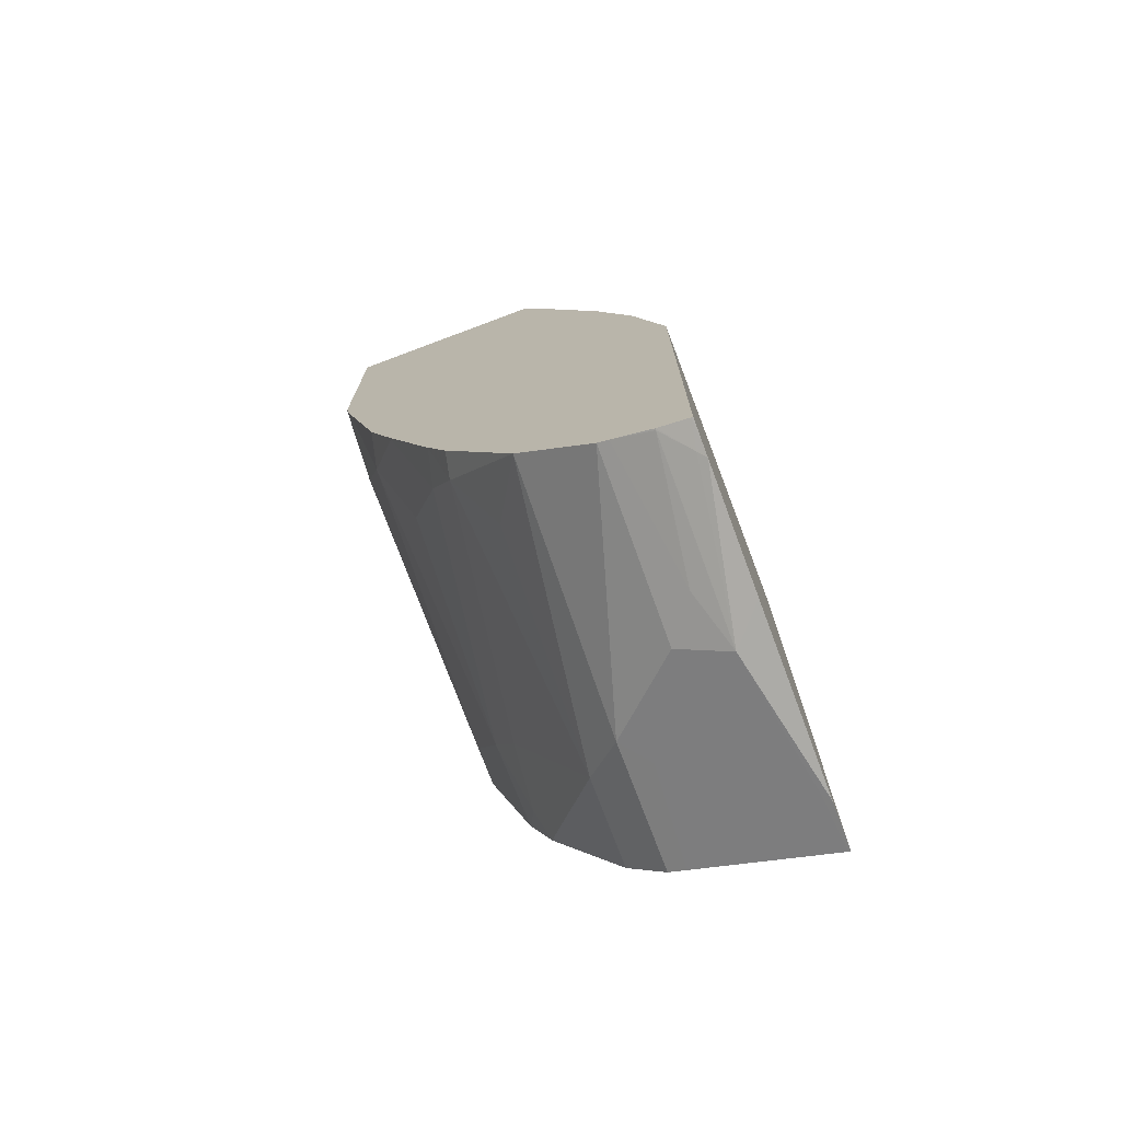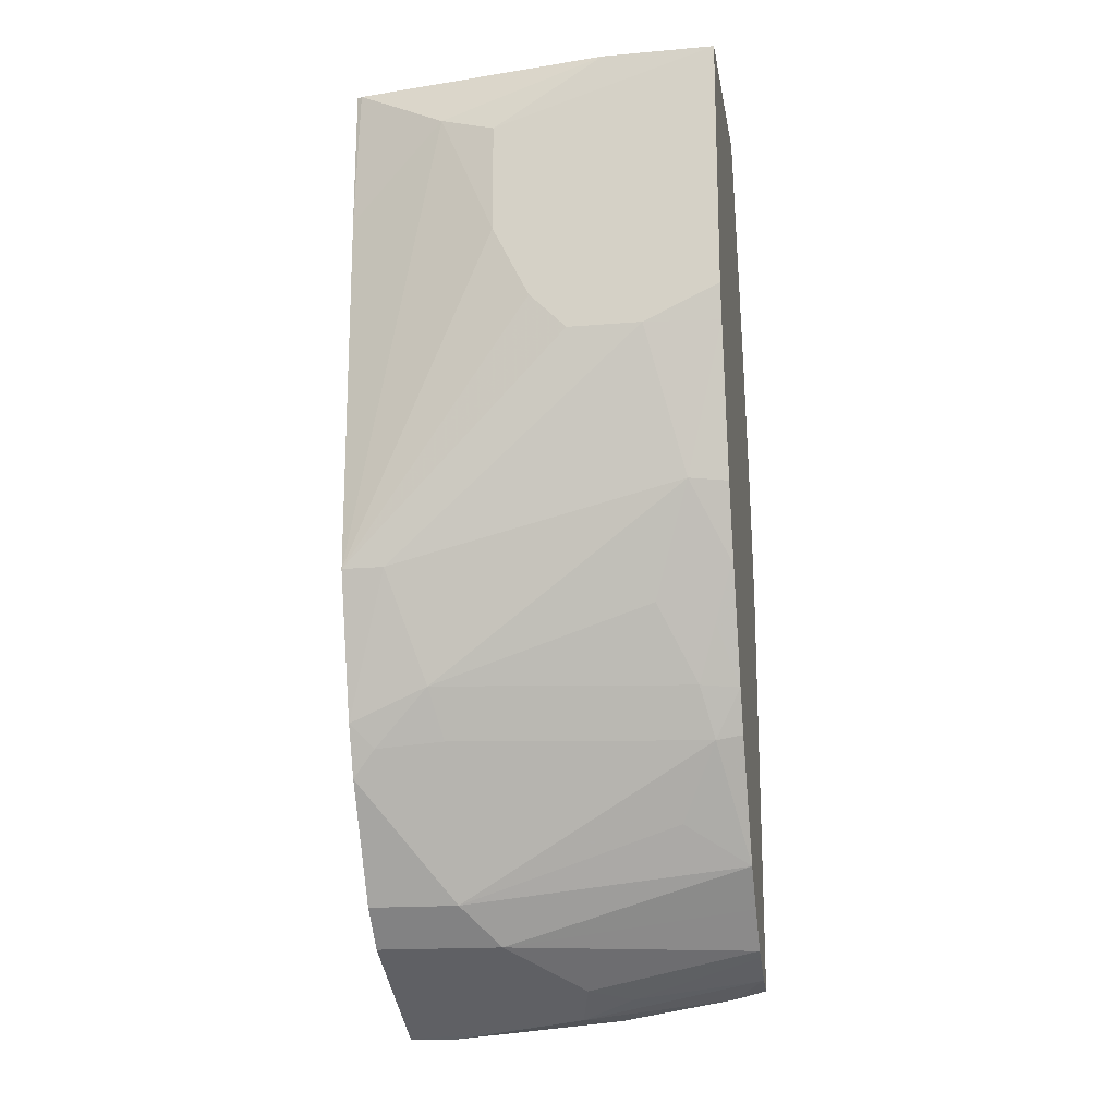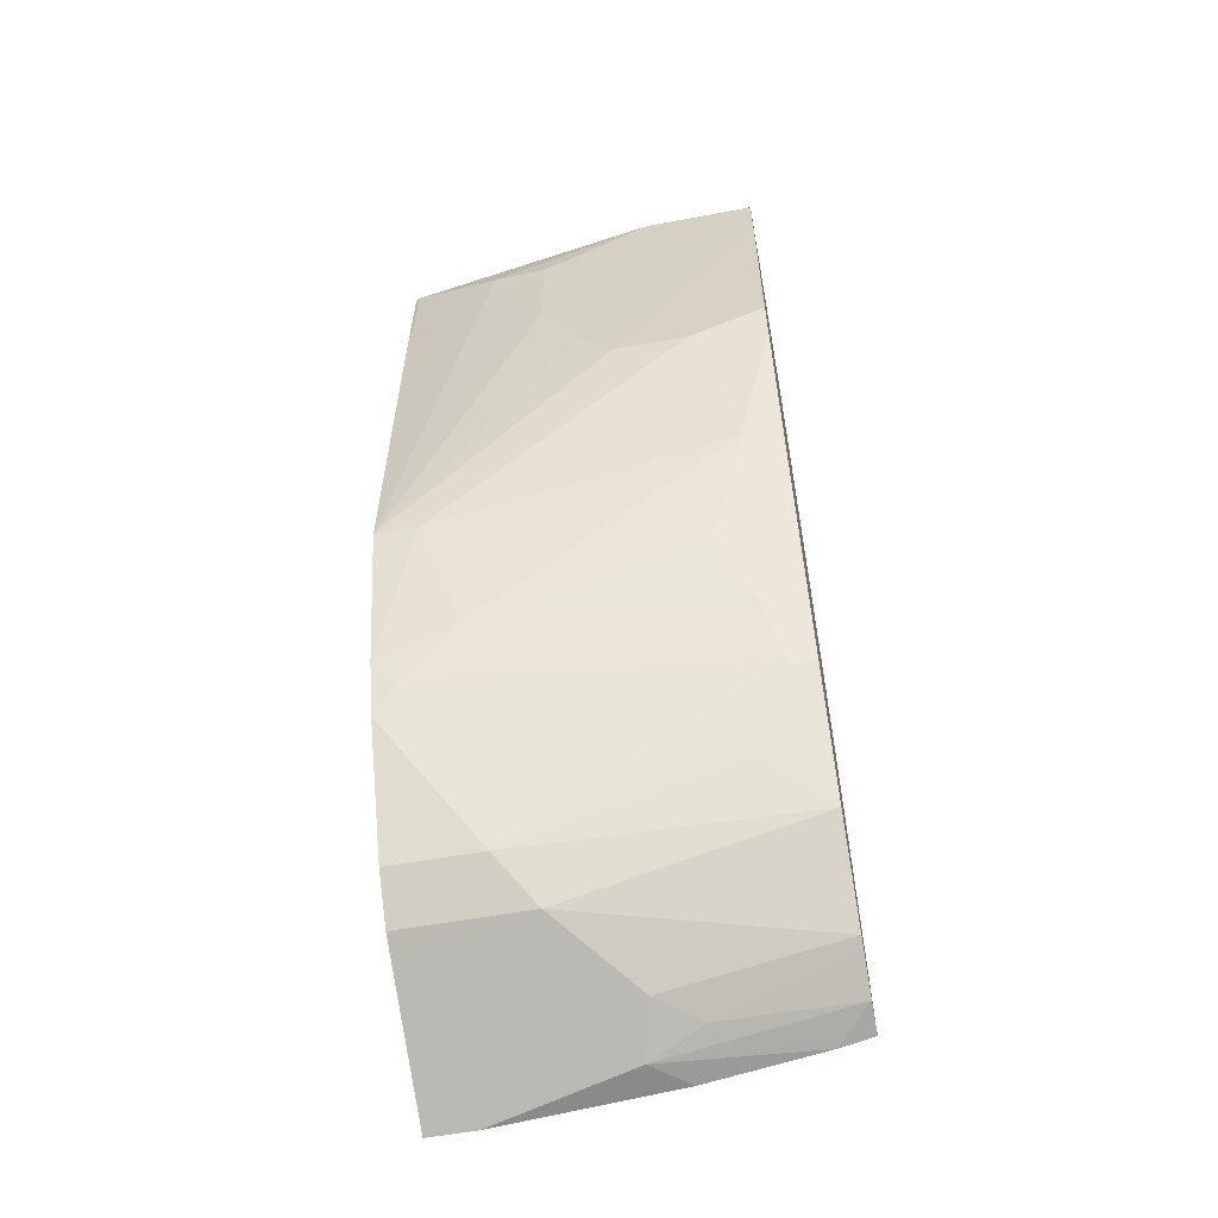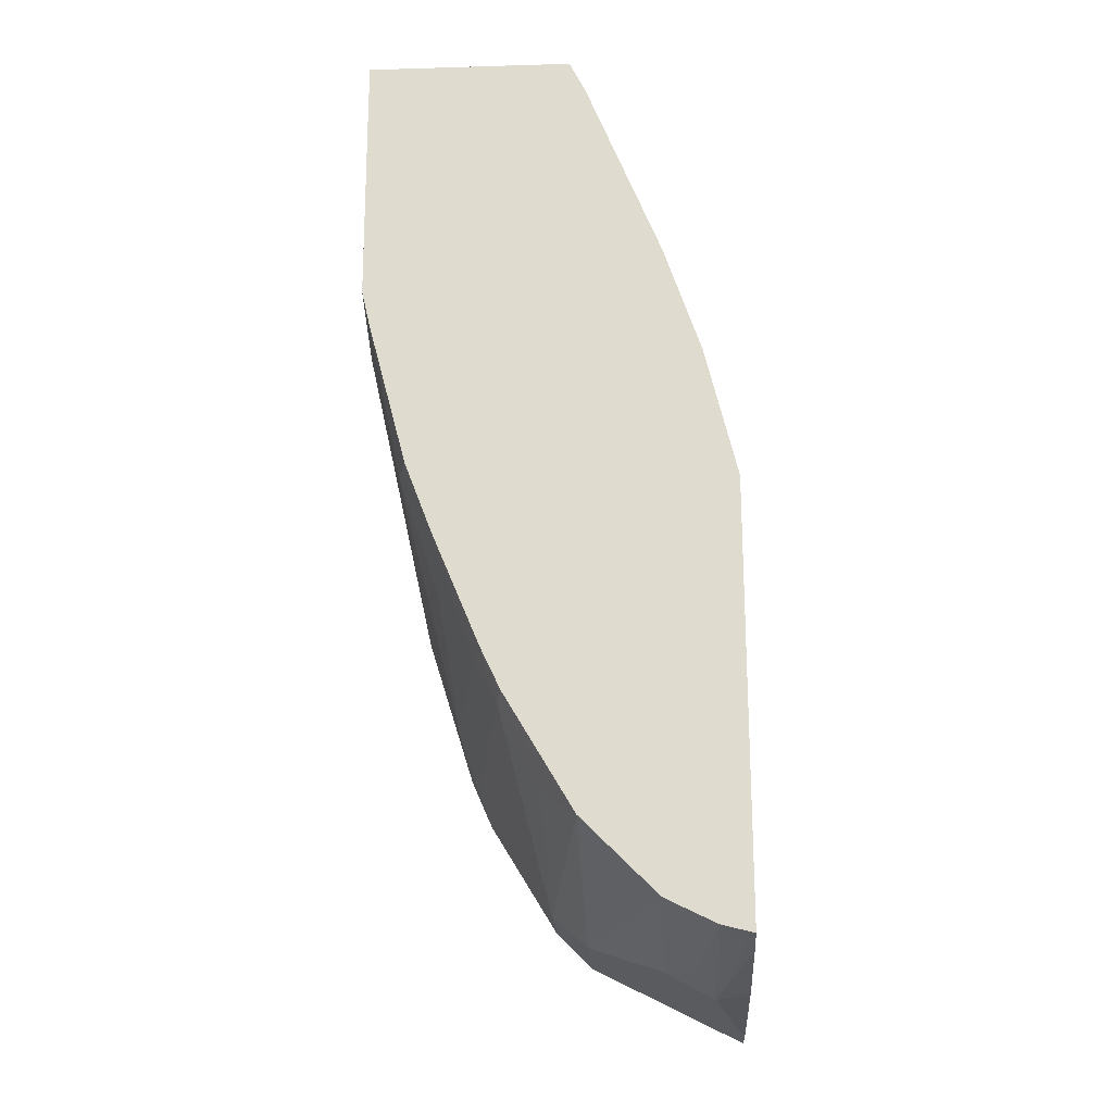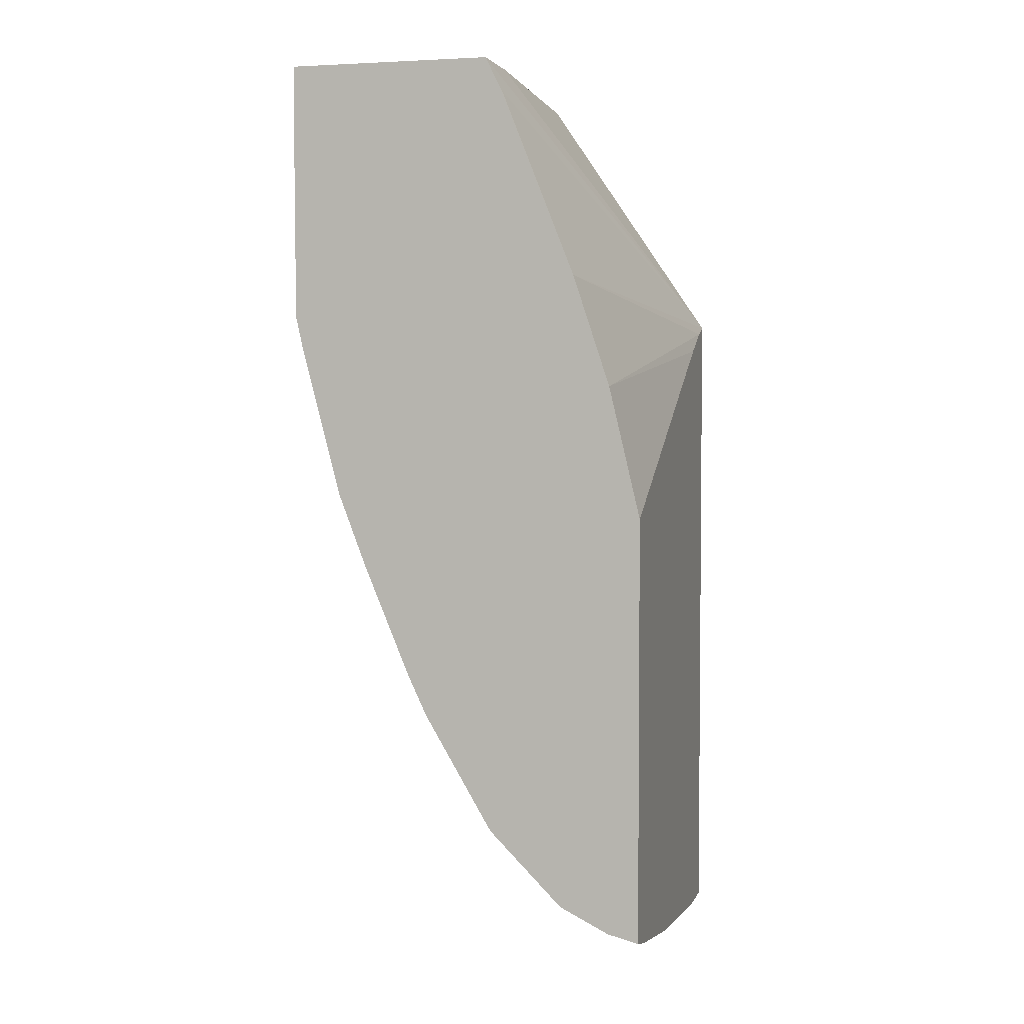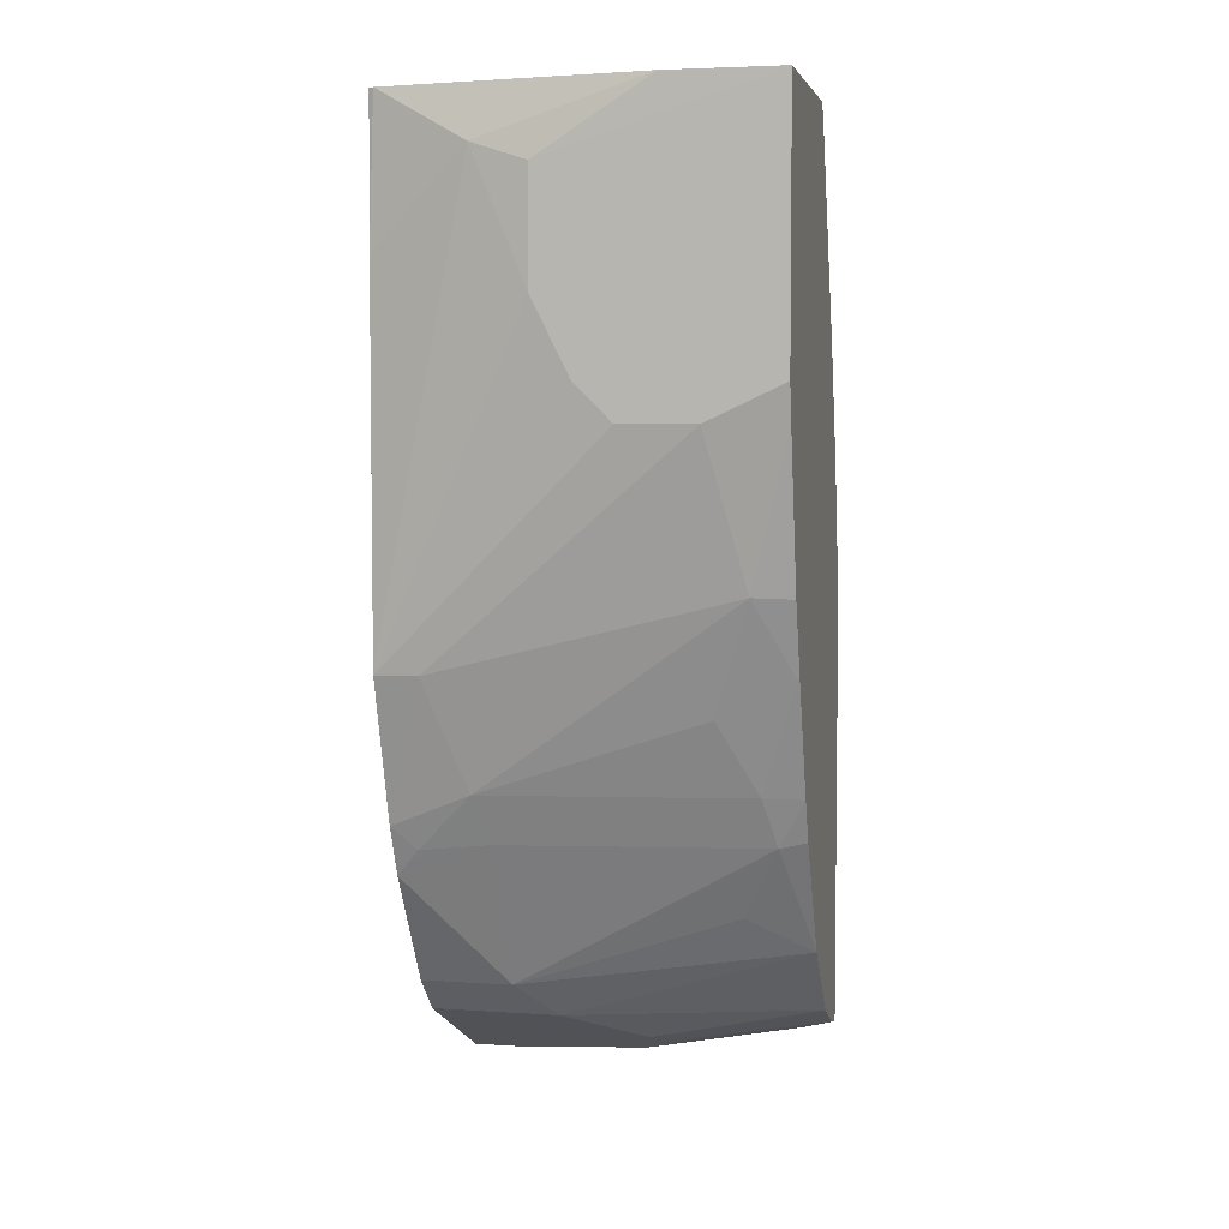
<metadata>
{"format":"obj","ext":"obj","renderer":"f3d","projection":"perspective","resolution":1024,"background":"white","views":[{"elev":-73.9,"azim":-159.4,"up":"+Z"},{"elev":-17.3,"azim":99.5,"up":"+Z"},{"elev":-58.0,"azim":100.6,"up":"+Z"},{"elev":-20.9,"azim":-177.0,"up":"+Z"},{"elev":3.5,"azim":-164.9,"up":"+Z"},{"elev":4.6,"azim":102.2,"up":"+Z"}]}
</metadata>
<code>
v 0.117 0.01983 -0.8417
v 0.1179 0.01983 -0.8415
v 0.117 0.01498 -0.8429
v 0.117 0.01983 -0.6204
v 0.1331 0.01983 -0.8377
v 0.1206 0.006333 -0.8442
v 0.117 0.007053 -0.8449
v 0.117 -0.1416 -0.5304
v 0.1333 0.01983 -0.5522
v 0.1531 0.01983 -0.8279
v 0.1333 0.01903 -0.8378
v 0.1333 -0.07619 -0.8569
v 0.117 0.002769 -0.8459
v 0.117 -0.163 -0.5197
v 0.1523 0.01983 -0.4951
v 0.1587 0.01983 -0.8251
v 0.1587 -0.06984 -0.8442
v 0.1428 -0.04762 -0.8474
v 0.1206 -0.146 -0.8632
v 0.117 -0.1495 -0.865
v 0.117 -0.05768 -0.8563
v 0.117 -0.1738 -0.5157
v 0.1904 0.01903 -0.3999
v 0.1912 0.01983 -0.3983
v 0.1968 -0.1079 -0.8251
v 0.1777 0.01983 -0.8061
v 0.1183 -0.1738 -0.8644
v 0.1841 -0.1206 -0.8315
v 0.188 -0.1738 -0.8296
v 0.1587 -0.1738 -0.8442
v 0.117 -0.1738 -0.865
v 0.2082 -0.1738 -0.3825
v 0.1991 -0.01736 -0.3825
v 0.1991 0.01983 -0.3825
v 0.1968 0.01983 -0.3872
v 0.1968 -0.1738 -0.8251
v 0.1968 0.01983 -0.787
v 0.2158 -0.1269 -0.8061
v 0.2844 -0.1738 -0.3825
v 0.3051 0.01983 -0.3825
v 0.2158 -0.1738 -0.8061
v 0.2321 0.01983 -0.7272
v 0.2349 0.006333 -0.7299
v 0.2158 -0.0127 -0.768
v 0.2349 -0.1269 -0.768
v 0.2518 -0.1738 -0.7469
v 0.2856 -0.1738 -0.4571
v 0.2856 -0.1714 -0.3825
v 0.3047 -0.0381 -0.3825
v 0.3047 -0.0952 -0.4189
v 0.3051 0.01983 -0.4189
v 0.2424 0.01983 -0.7053
v 0.2475 -1.779e-05 -0.7045
v 0.2666 -0.1333 -0.7045
v 0.2539 -0.1269 -0.7299
v 0.2571 -0.1619 -0.7331
v 0.263 -0.1738 -0.7211
v 0.2856 -0.1738 -0.6474
v 0.2999 -0.1238 -0.4094
v 0.3047 -0.0952 -0.4761
v 0.3047 -0.07619 -0.5142
v 0.3047 -0.05713 -0.5332
v 0.3047 -0.01905 -0.5332
v 0.3047 0.01983 -0.515
v 0.2664 0.01983 -0.6472
v 0.2666 0.01903 -0.6474
v 0.2571 0.009517 -0.676
v 0.2666 -0.01905 -0.6665
v 0.2856 -1.779e-05 -0.6094
v 0.2856 -0.1523 -0.6474
v 0.3006 0.01983 -0.5332
v 0.2805 0.01983 -0.6102
f 38 43 45
f 37 44 38
f 38 45 46
f 38 46 41
f 38 44 43
f 39 47 48
f 42 52 43
f 40 50 60
f 40 60 51
f 43 52 53
f 43 53 54
f 37 43 44
f 43 54 55
f 40 49 50
f 37 42 43
f 25 36 29
f 32 40 34
f 43 55 45
f 22 46 57
f 22 57 58
f 22 58 47
f 22 47 39
f 22 39 32
f 32 34 33
f 25 29 28
f 25 37 38
f 25 38 41
f 25 41 36
f 32 39 48
f 32 48 49
f 32 49 40
f 69 72 71
f 45 55 46
f 58 62 61
f 46 56 57
f 54 70 57
f 57 70 58
f 58 70 63
f 58 63 62
f 58 61 60
f 58 60 59
f 54 69 70
f 63 71 64
f 63 69 71
f 65 72 66
f 66 72 69
f 66 69 67
f 67 69 68
f 22 41 46
f 63 70 69
f 46 55 56
f 54 68 69
f 54 57 56
f 47 58 59
f 47 59 48
f 48 59 49
f 49 59 50
f 50 59 60
f 51 60 61
f 54 56 55
f 51 61 62
f 51 63 64
f 52 65 66
f 52 66 67
f 52 67 53
f 53 67 68
f 53 68 54
f 51 62 63
f 22 36 41
f 25 26 37
f 22 30 29
f 1 64 71
f 1 71 72
f 1 72 65
f 1 65 52
f 1 52 42
f 1 42 37
f 1 51 64
f 1 37 26
f 1 16 10
f 1 10 5
f 1 5 2
f 2 5 6
f 2 6 7
f 2 7 3
f 1 26 16
f 4 8 9
f 1 40 51
f 1 35 34
f 22 29 36
f 1 2 3
f 1 3 7
f 1 7 13
f 1 13 21
f 1 21 20
f 1 34 40
f 1 20 31
f 1 22 14
f 1 14 8
f 1 8 4
f 1 4 9
f 1 9 15
f 1 15 24
f 1 31 22
f 5 10 11
f 1 24 35
f 6 12 13
f 17 27 19
f 17 25 28
f 17 28 29
f 17 29 30
f 17 30 27
f 19 27 20
f 16 26 25
f 22 32 33
f 22 34 35
f 22 35 24
f 22 24 23
f 22 31 27
f 22 27 30
f 5 11 6
f 22 33 34
f 16 25 17
f 20 27 31
f 15 22 23
f 6 13 7
f 15 23 24
f 6 11 12
f 8 14 9
f 9 14 15
f 10 16 17
f 10 18 11
f 11 18 12
f 10 17 18
f 12 19 20
f 12 20 21
f 12 21 13
f 12 18 17
f 12 17 19
f 14 22 15

</code>
